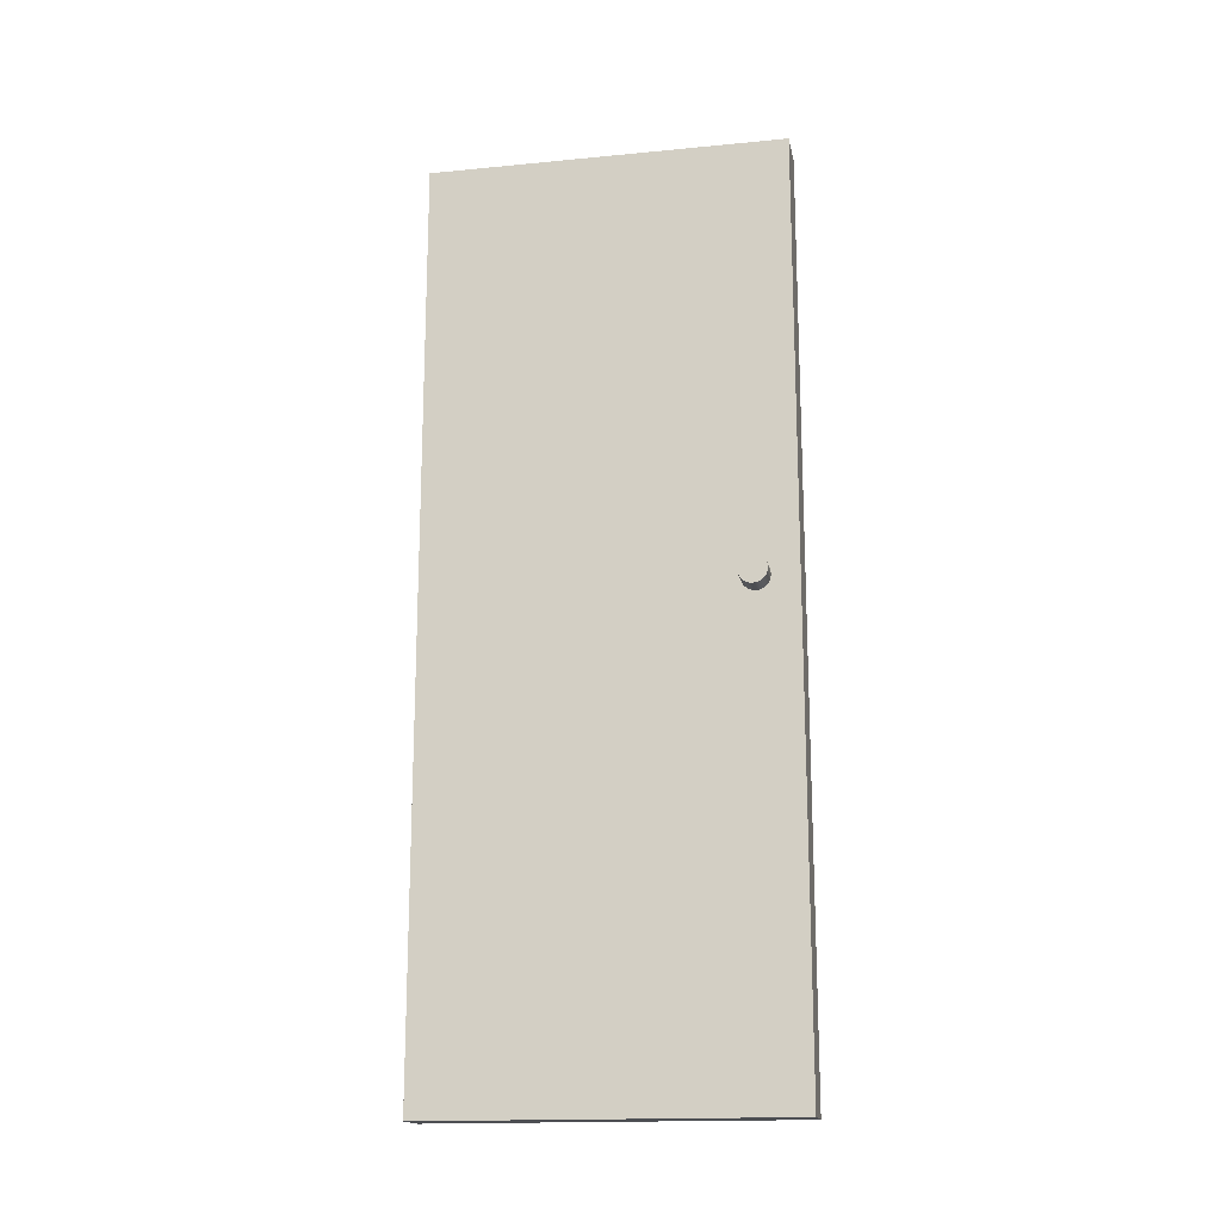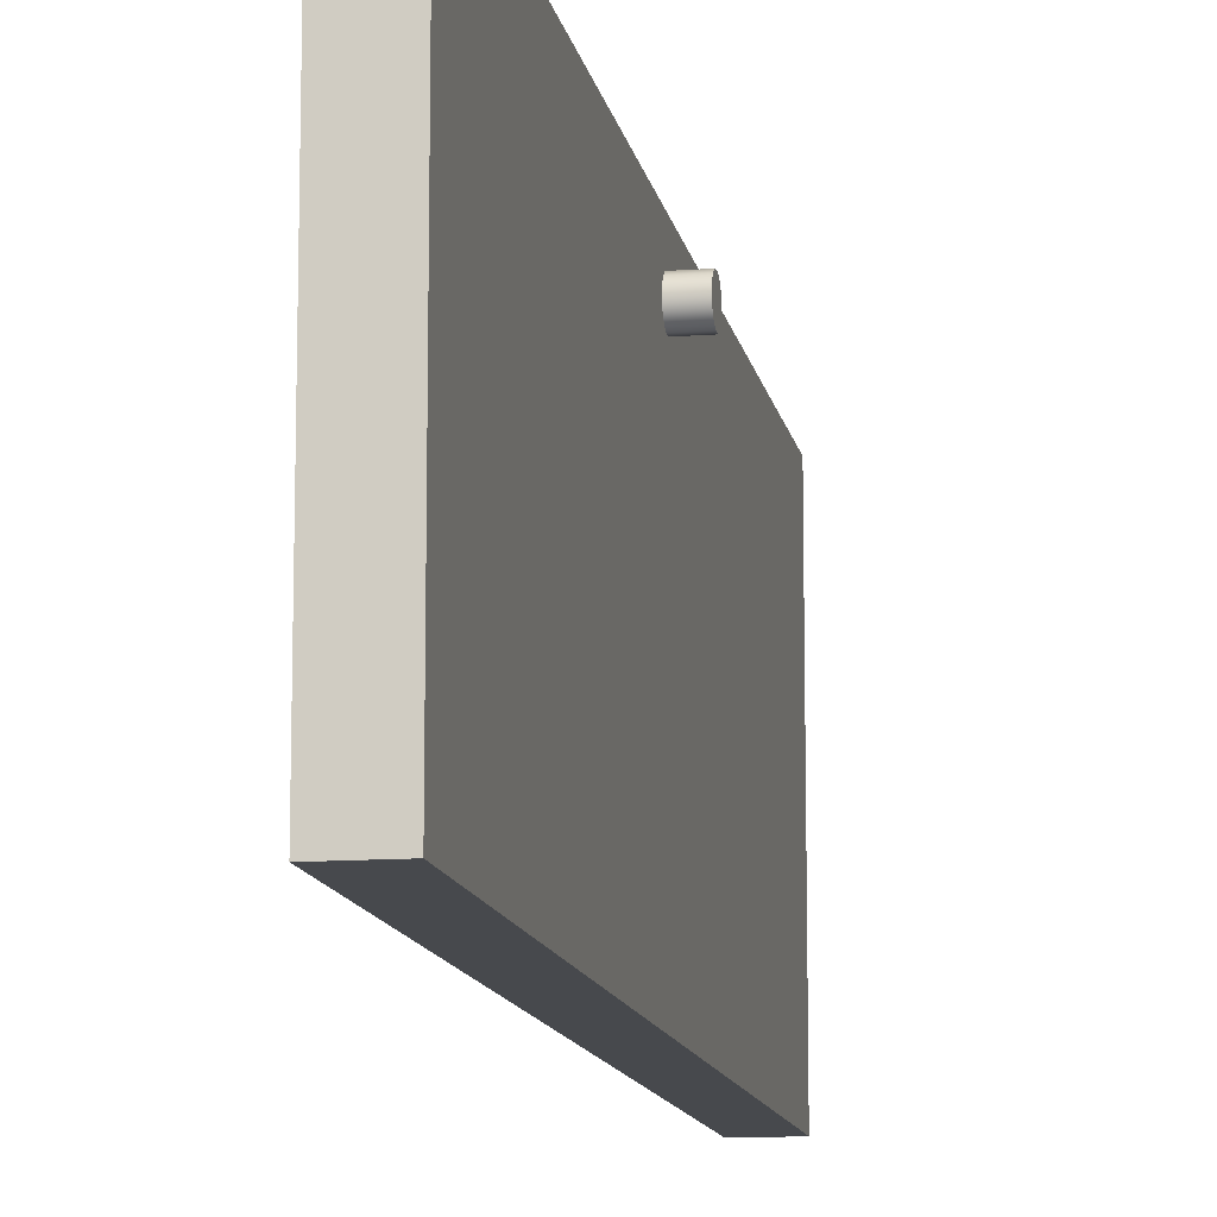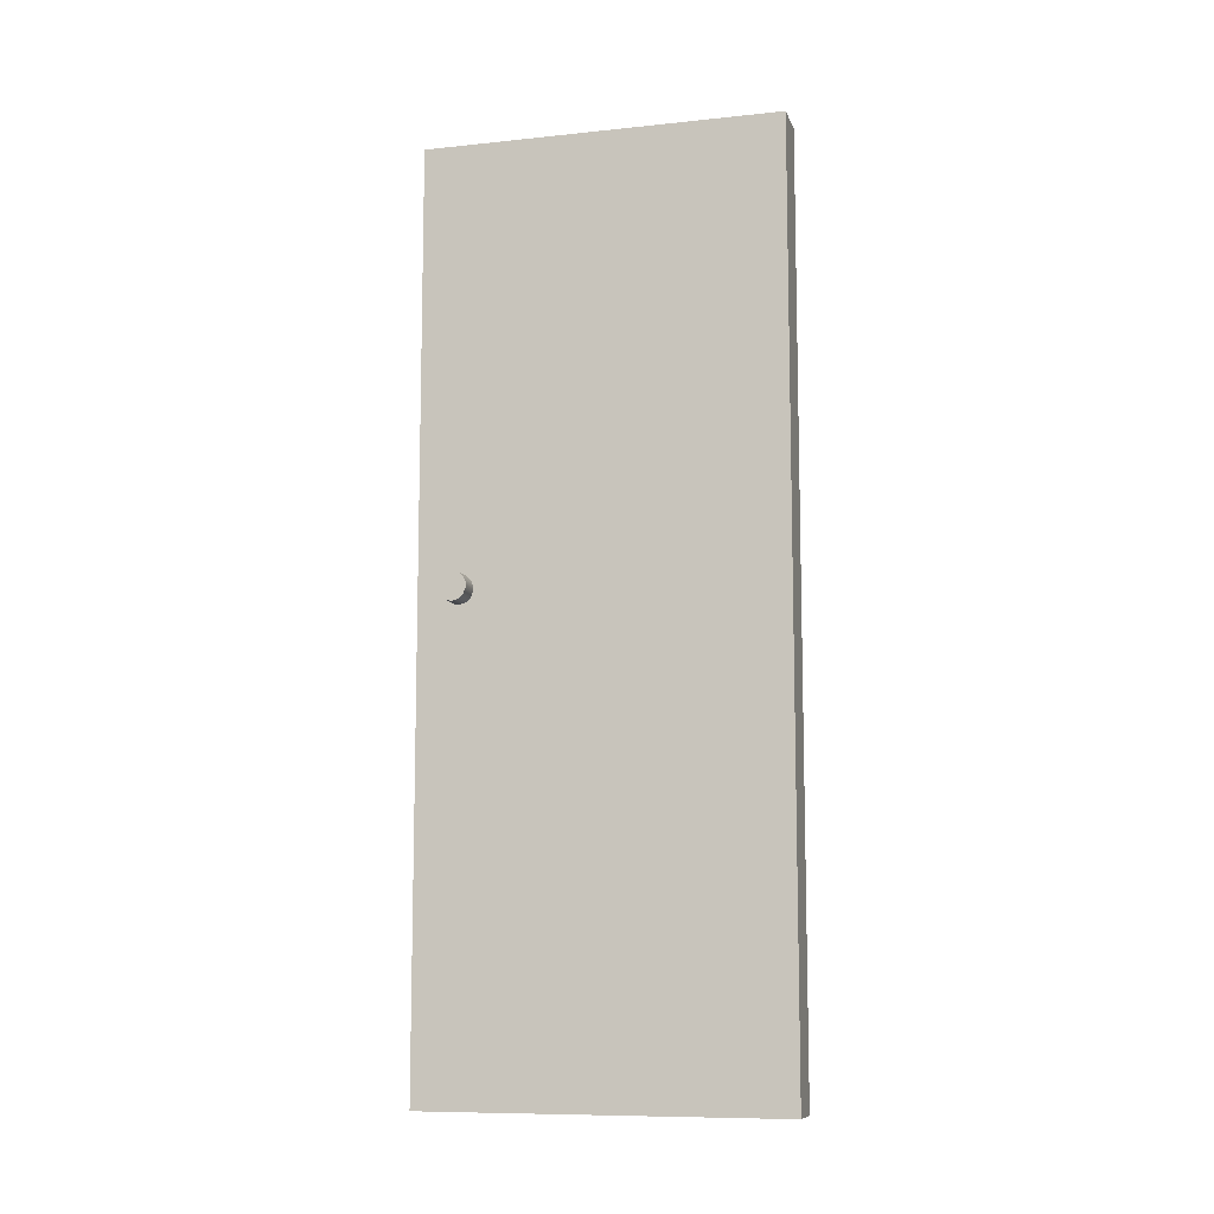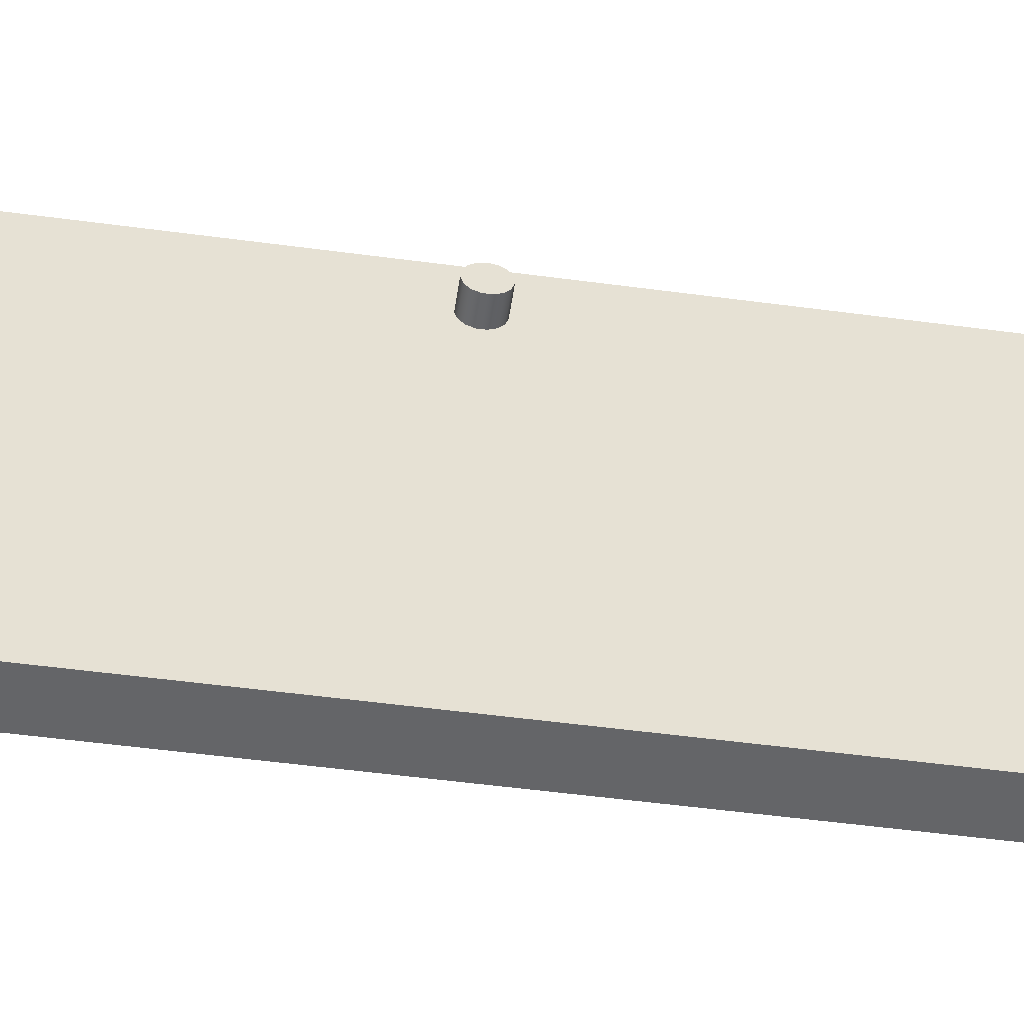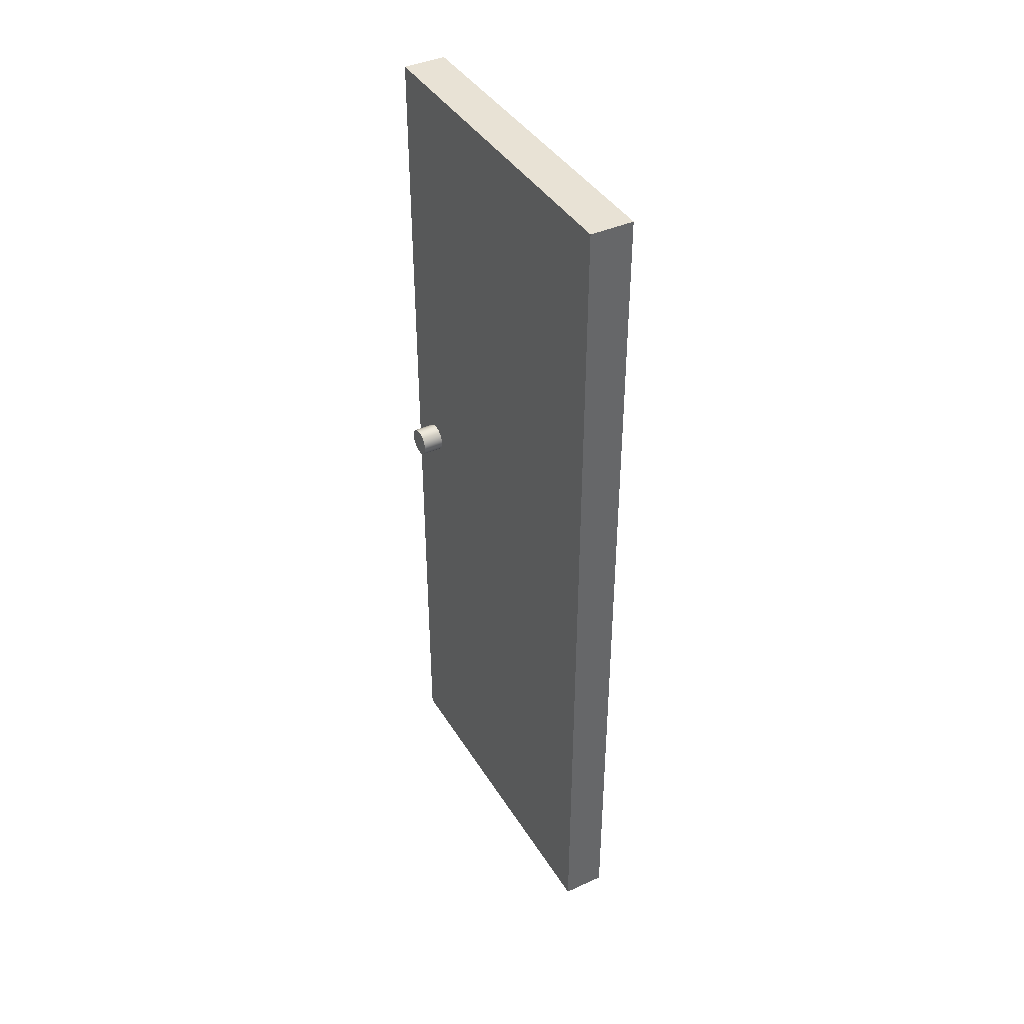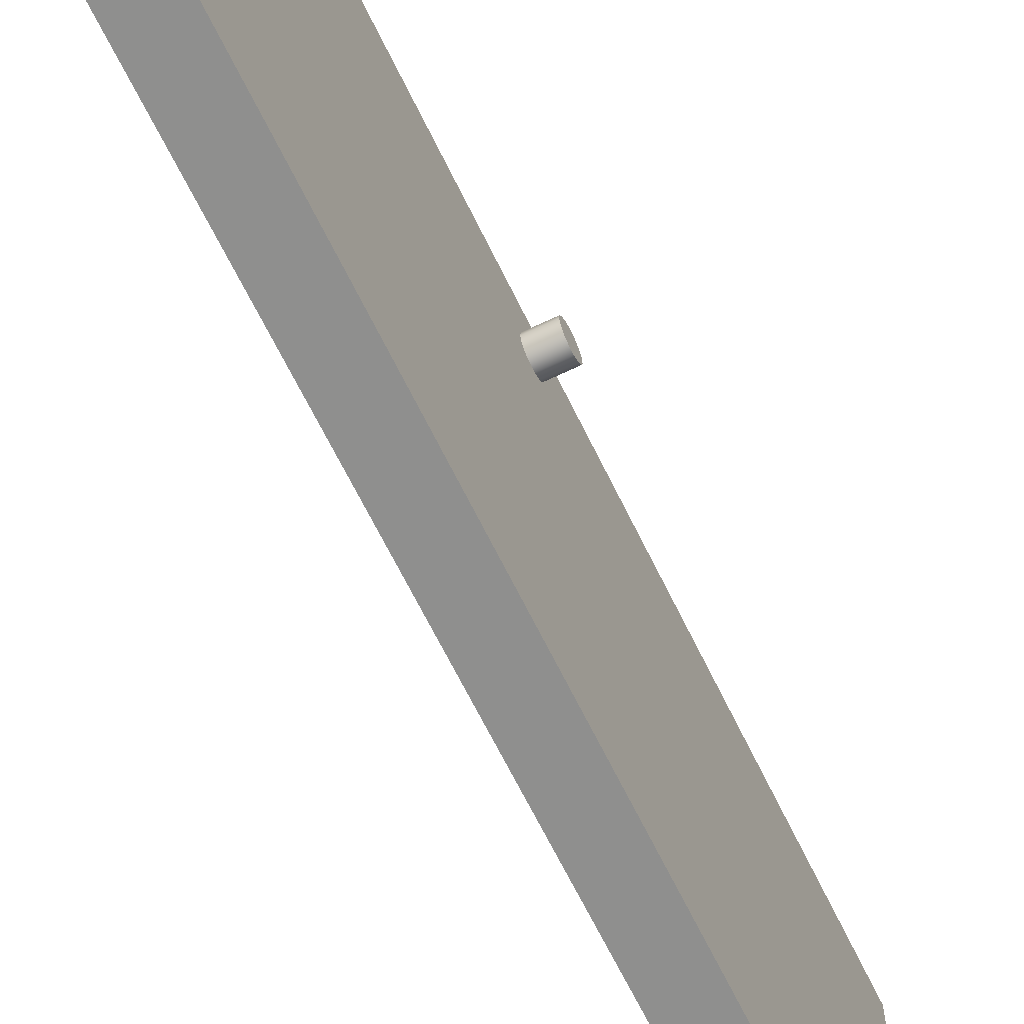
<metadata>
{"format":"obj","ext":"obj","renderer":"f3d","projection":"perspective","resolution":1024,"background":"white","views":[{"elev":-16.8,"azim":-79.0,"up":"+Y"},{"elev":-12.2,"azim":10.1,"up":"+Z"},{"elev":-9.6,"azim":105.2,"up":"+Y"},{"elev":-51.5,"azim":-98.3,"up":"+Z"},{"elev":40.8,"azim":151.0,"up":"+Y"},{"elev":-65.1,"azim":-154.2,"up":"+Z"}]}
</metadata>
<code>
g default
v 0.152 0.02463 0.9841
v 0.152 0.03859 0.9689
v 0.152 0.06807 1.009
v 0.152 0.05764 0.9606
v 0.152 0.01818 1.003
v 0.152 0.0785 0.9606
v 0.152 0.02036 1.024
v 0.152 0.09756 0.9689
v 0.152 0.03079 1.041
v 0.152 0.1115 0.9841
v 0.152 0.04767 1.053
v 0.152 0.118 1.003
v 0.152 0.06807 1.058
v 0.152 0.1158 1.024
v 0.152 0.08848 1.053
v 0.152 0.1054 1.041
v -0.1511 0.03859 0.9689
v -0.1511 0.02463 0.9841
v -0.1511 0.06807 1.009
v -0.1511 0.05764 0.9606
v -0.1511 0.01818 1.003
v -0.1511 0.0785 0.9606
v -0.1511 0.02036 1.024
v -0.1511 0.09756 0.9689
v -0.1511 0.03079 1.041
v -0.1511 0.1115 0.9841
v -0.1511 0.04767 1.053
v -0.1511 0.118 1.003
v -0.1511 0.06807 1.058
v -0.1511 0.1158 1.024
v -0.1511 0.08848 1.053
v -0.1511 0.1054 1.041
v -0.07236 -1.576 -0.0821
v 0.0774 -1.576 -0.0821
v 0.0774 -1.576 1.15
v -0.07236 -1.576 1.15
v -0.07236 1.579 -0.0821
v 0.0774 1.579 -0.0821
v 0.0774 0.02463 0.9841
v 0.0774 0.03859 0.9689
v 0.0774 0.05764 0.9606
v 0.0774 0.01818 1.003
v 0.0774 0.0785 0.9606
v 0.0774 0.02036 1.024
v 0.0774 0.09756 0.9689
v 0.0774 0.03079 1.041
v 0.0774 0.1115 0.9841
v 0.0774 0.04767 1.053
v 0.0774 0.118 1.003
v 0.0774 0.06807 1.058
v 0.0774 0.1158 1.024
v 0.0774 0.08848 1.053
v 0.0774 0.1054 1.041
v -0.07236 0.02463 0.9841
v -0.07236 0.03859 0.9689
v -0.07236 0.05764 0.9606
v -0.07236 0.01818 1.003
v -0.07236 0.0785 0.9606
v -0.07236 0.02036 1.024
v 0.0774 1.579 1.15
v -0.07236 1.579 1.15
v -0.07236 0.09756 0.9689
v -0.07236 0.03079 1.041
v -0.07236 0.1115 0.9841
v -0.07236 0.04767 1.053
v -0.07236 0.118 1.003
v -0.07236 0.06807 1.058
v -0.07236 0.1158 1.024
v -0.07236 0.08848 1.053
v -0.07236 0.1054 1.041
g pCube236
f 1 2 3
f 2 4 3
f 5 1 3
f 4 6 3
f 7 5 3
f 6 8 3
f 9 7 3
f 8 10 3
f 11 9 3
f 10 12 3
f 13 11 3
f 12 14 3
f 15 13 3
f 14 16 3
f 16 15 3
f 17 18 19
f 20 17 19
f 18 21 19
f 22 20 19
f 21 23 19
f 24 22 19
f 23 25 19
f 26 24 19
f 25 27 19
f 28 26 19
f 27 29 19
f 30 28 19
f 29 31 19
f 32 30 19
f 31 32 19
f 33 34 36
f 36 34 35
f 37 38 33
f 33 38 34
f 2 1 40
f 40 1 39
f 4 2 41
f 41 2 40
f 1 5 39
f 39 5 42
f 6 4 43
f 43 4 41
f 5 7 42
f 42 7 44
f 8 6 45
f 45 6 43
f 7 9 44
f 44 9 46
f 10 8 47
f 47 8 45
f 9 11 46
f 46 11 48
f 12 10 49
f 49 10 47
f 11 13 48
f 48 13 50
f 14 12 51
f 51 12 49
f 13 15 50
f 50 15 52
f 16 14 53
f 53 14 51
f 15 16 52
f 52 16 53
f 54 18 55
f 55 18 17
f 55 17 56
f 56 17 20
f 57 21 54
f 54 21 18
f 56 20 58
f 58 20 22
f 59 23 57
f 57 23 21
f 36 35 61
f 61 35 60
f 58 22 62
f 62 22 24
f 63 25 59
f 59 25 23
f 62 24 64
f 64 24 26
f 65 27 63
f 63 27 25
f 64 26 66
f 66 26 28
f 67 29 65
f 65 29 27
f 66 28 68
f 68 28 30
f 69 31 67
f 67 31 29
f 68 30 70
f 70 30 32
f 70 32 69
f 69 32 31
f 61 60 37
f 37 60 38
f 52 53 60
f 53 51 60
f 60 51 38
f 51 49 38
f 49 47 38
f 34 38 35
f 47 45 38
f 45 43 38
f 52 60 50
f 60 35 50
f 50 35 48
f 48 35 46
f 46 35 44
f 44 35 42
f 42 35 39
f 39 35 40
f 43 41 38
f 38 41 35
f 41 40 35
f 65 63 36
f 63 59 36
f 36 59 33
f 59 57 33
f 57 54 33
f 37 33 61
f 54 55 33
f 55 56 33
f 65 36 67
f 36 61 67
f 67 61 69
f 69 61 70
f 70 61 68
f 68 61 66
f 66 61 64
f 64 61 62
f 56 58 33
f 33 58 61
f 58 62 61

</code>
